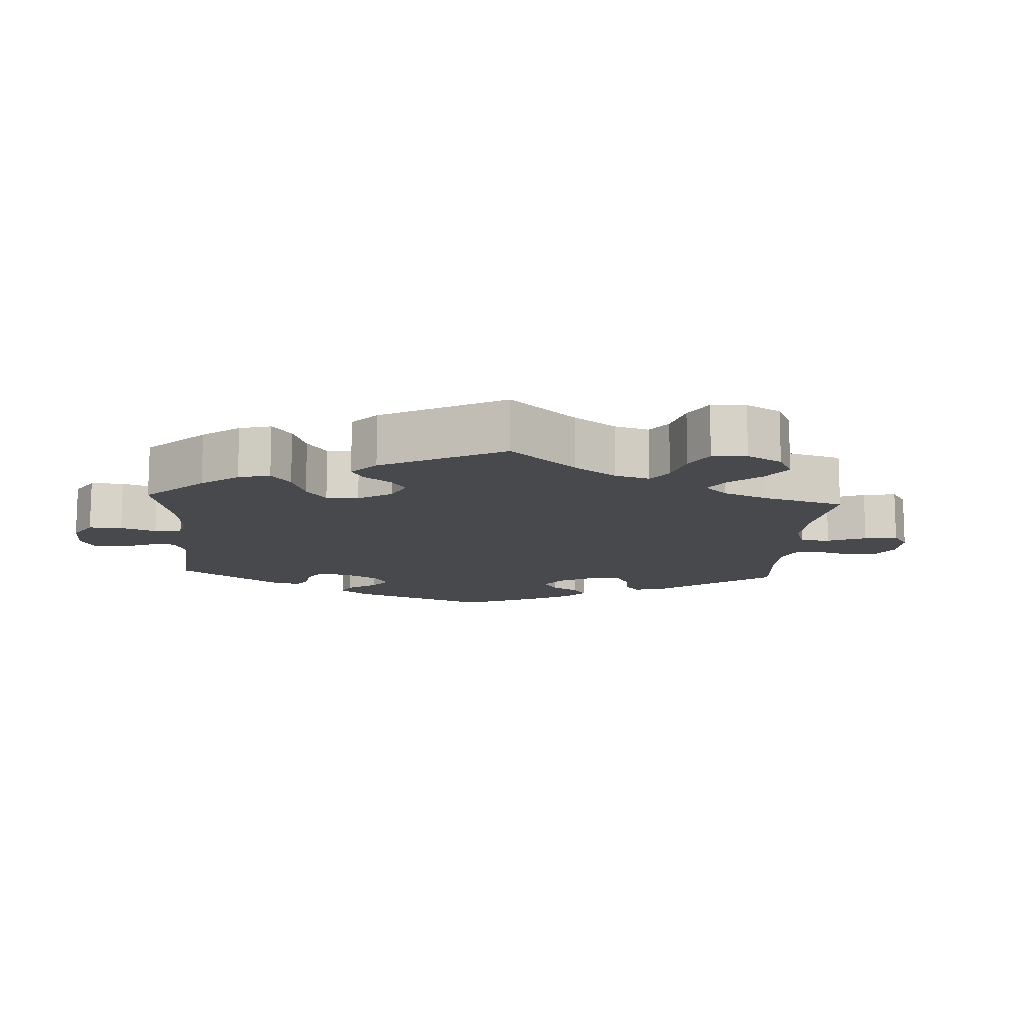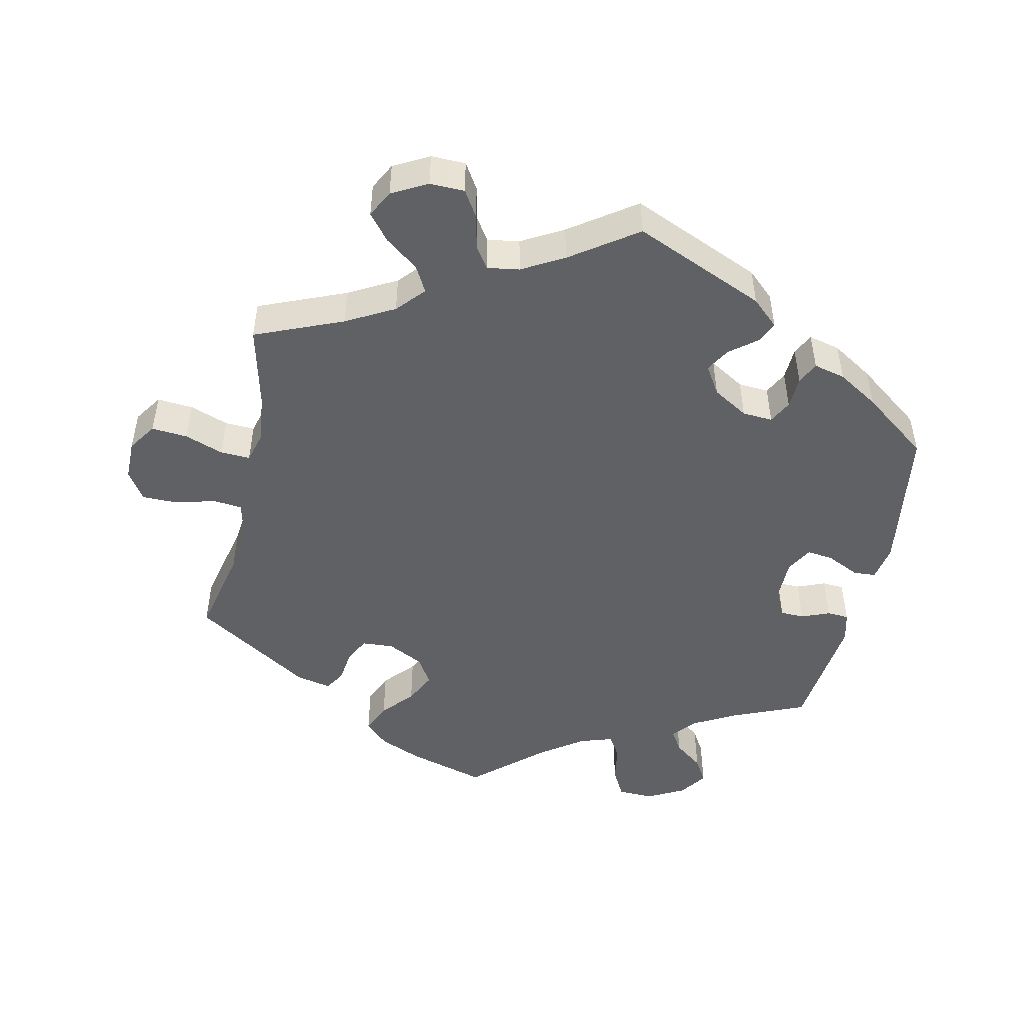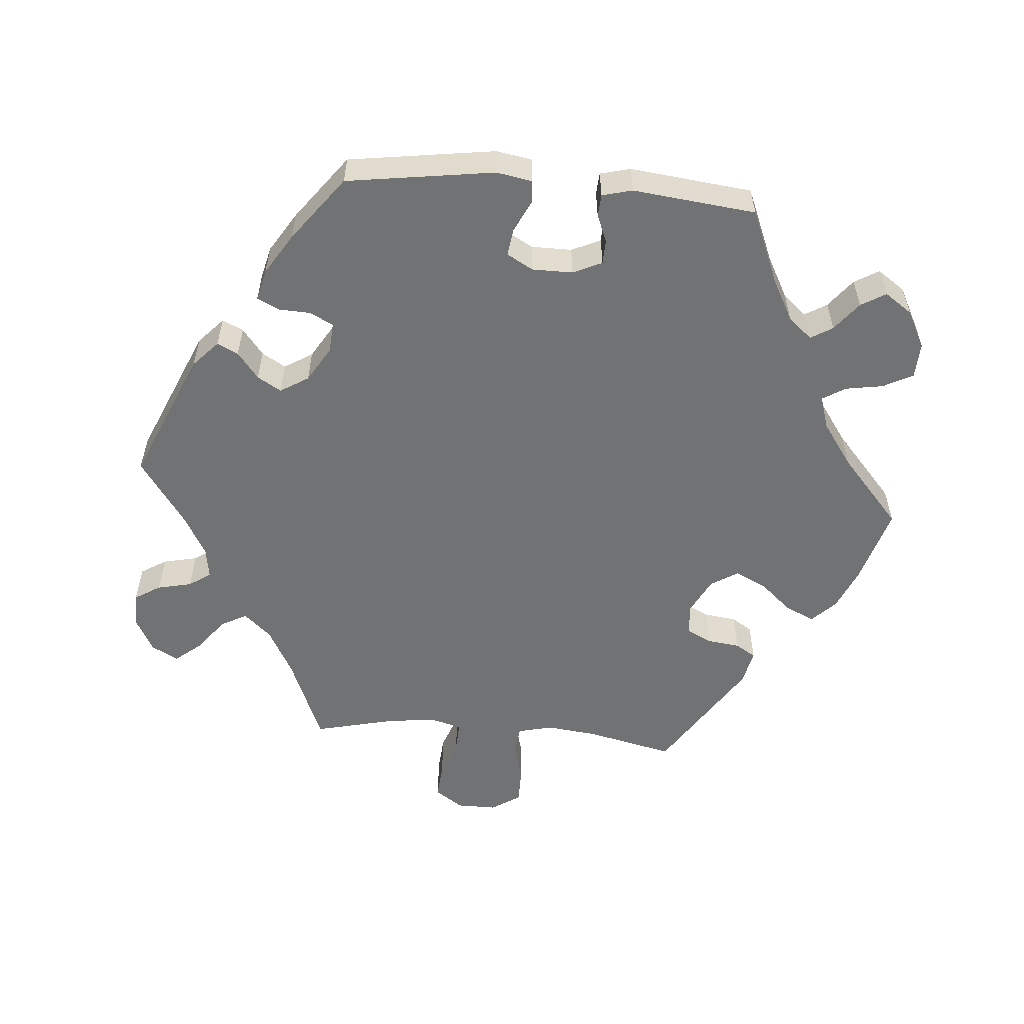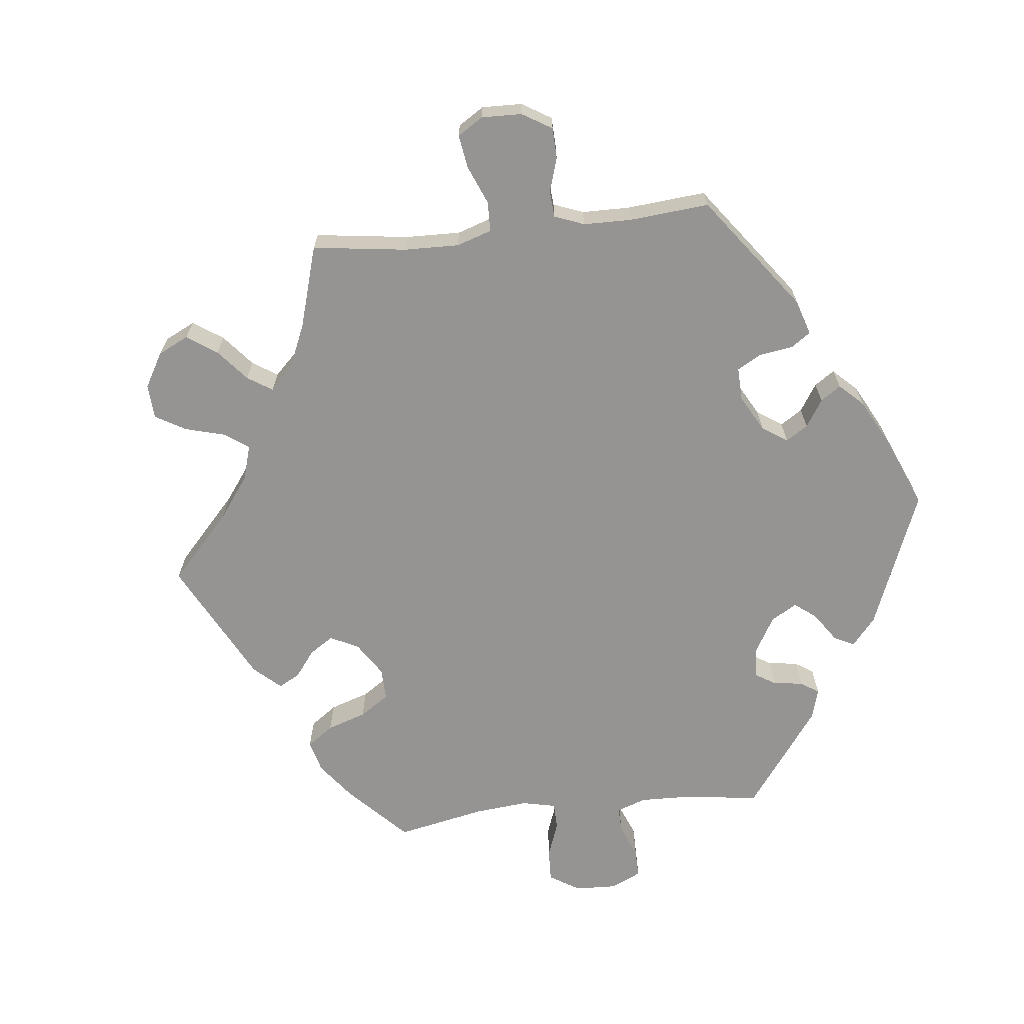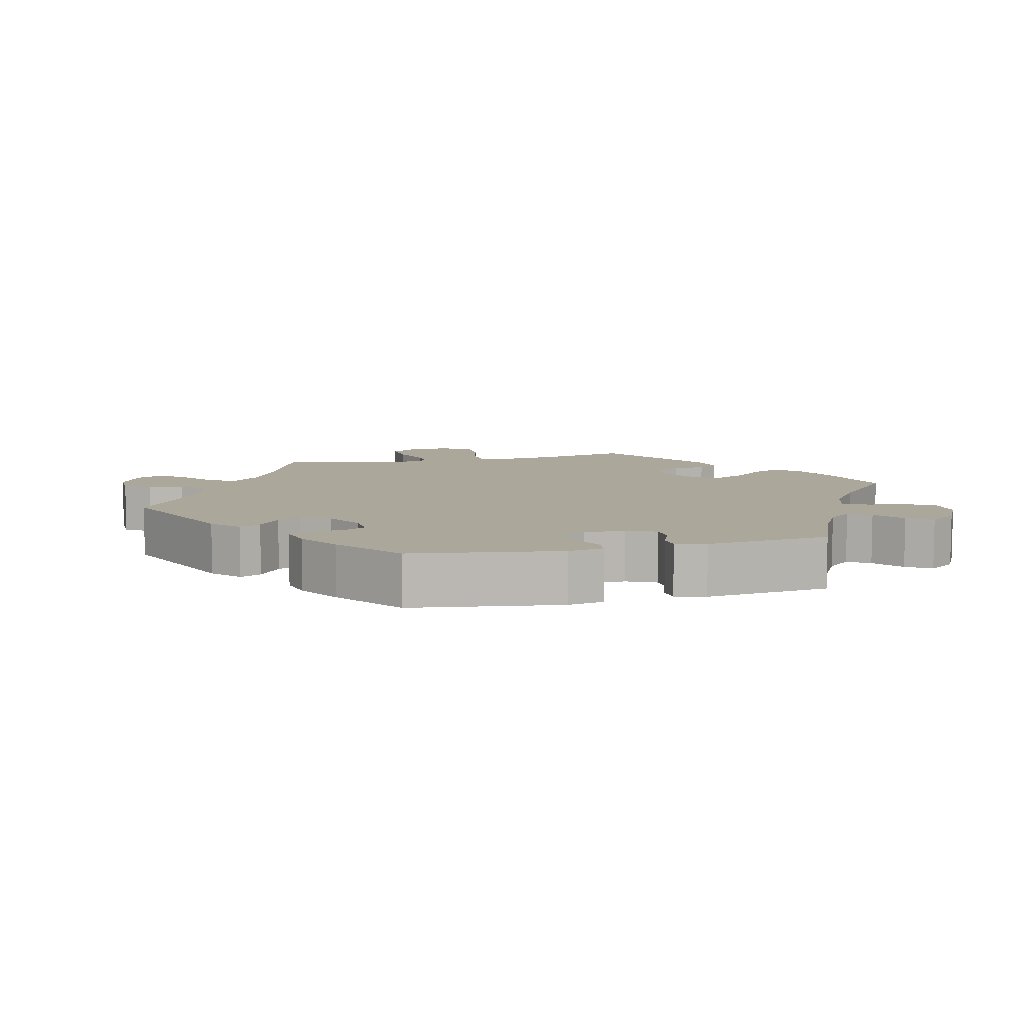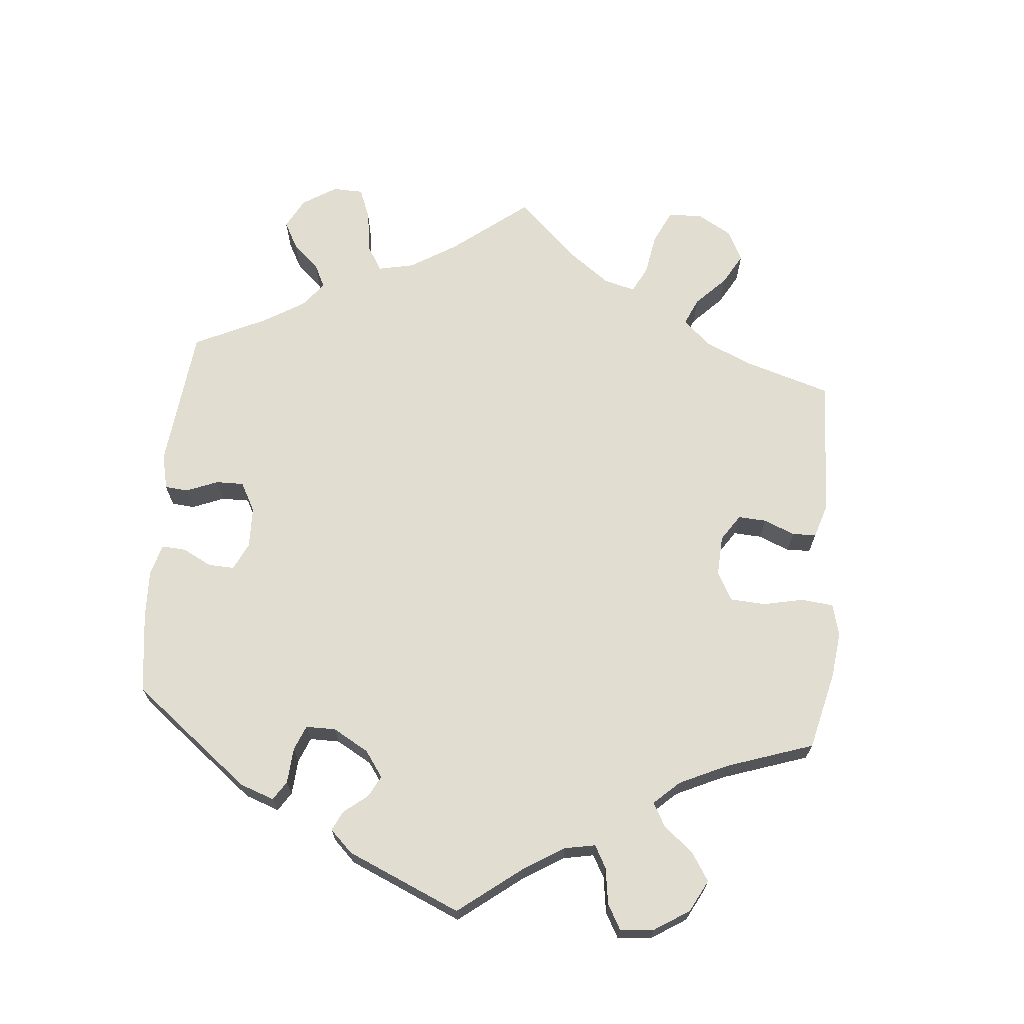
<metadata>
{"format":"obj","ext":"obj","renderer":"f3d","projection":"perspective","resolution":1024,"background":"white","views":[{"elev":-12.4,"azim":56.4,"up":"+Y"},{"elev":-48.6,"azim":167.8,"up":"+Y"},{"elev":-55.4,"azim":-94.9,"up":"+Y"},{"elev":-67.1,"azim":156.4,"up":"+Y"},{"elev":8.2,"azim":-103.9,"up":"+Y"},{"elev":68.7,"azim":-55.1,"up":"+Y"}]}
</metadata>
<code>
v -0.531 0.07 -0.079
v -0.522 0.07 -0.028
v -0.49 0.07 -0.026
v -0.444 0.07 -0.048
v -0.406 0.07 -0.053
v -0.385 0.07 -0.016
v -0.385 0.07 0.042
v -0.404 0.07 0.083
v -0.438 0.07 0.084
v -0.478 0.07 0.068
v -0.509 0.07 0.07
v -0.52 0.07 0.113
v -0.501 0.07 0.288
v -0.396 0.07 0.332
v -0.337 0.07 0.364
v -0.308 0.07 0.398
v -0.327 0.07 0.429
v -0.368 0.07 0.461
v -0.389 0.07 0.496
v -0.362 0.07 0.535
v -0.309 0.07 0.563
v -0.258 0.07 0.561
v -0.236 0.07 0.519
v -0.227 0.07 0.466
v -0.207 0.07 0.433
v -0.16 0.07 0.448
v -0.098 0.07 0.492
v -0.001 0.07 0.578
v 0.109 0.07 0.546
v 0.17 0.07 0.52
v 0.203 0.07 0.487
v 0.184 0.07 0.445
v 0.145 0.07 0.401
v 0.123 0.07 0.356
v 0.147 0.07 0.317
v 0.198 0.07 0.291
v 0.243 0.07 0.294
v 0.261 0.07 0.33
v 0.267 0.07 0.377
v 0.285 0.07 0.406
v 0.335 0.07 0.395
v 0.501 0.07 0.289
v 0.473 0.07 0.165
v 0.465 0.07 0.092
v 0.477 0.07 0.042
v 0.518 0.07 0.038
v 0.575 0.07 0.053
v 0.625 0.07 0.053
v 0.652 0.07 0.012
v 0.652 0.07 -0.045
v 0.625 0.07 -0.085
v 0.574 0.07 -0.081
v 0.519 0.07 -0.061
v 0.477 0.07 -0.059
v 0.465 0.07 -0.103
v 0.473 0.07 -0.172
v 0.501 0.07 -0.289
v 0.377 0.07 -0.34
v 0.309 0.07 -0.377
v 0.274 0.07 -0.416
v 0.294 0.07 -0.453
v 0.341 0.07 -0.489
v 0.371 0.07 -0.526
v 0.351 0.07 -0.564
v 0.301 0.07 -0.591
v 0.252 0.07 -0.59
v 0.229 0.07 -0.553
v 0.218 0.07 -0.504
v 0.197 0.07 -0.473
v 0.152 0.07 -0.48
v 0.093 0.07 -0.513
v 0 0.07 -0.578
v -0.186 0.07 -0.498
v -0.224 0.07 -0.463
v -0.21 0.07 -0.433
v -0.172 0.07 -0.403
v -0.152 0.07 -0.369
v -0.177 0.07 -0.329
v -0.227 0.07 -0.299
v -0.27 0.07 -0.296
v -0.287 0.07 -0.329
v -0.289 0.07 -0.375
v -0.304 0.07 -0.406
v -0.349 0.07 -0.395
v -0.407 0.07 -0.359
v -0.5 0.07 -0.289
v -0.531 0 -0.079
v -0.522 0 -0.028
v -0.49 0 -0.026
v -0.444 0 -0.048
v -0.406 0 -0.053
v -0.385 0 -0.016
v -0.385 0 0.042
v -0.404 0 0.083
v -0.438 0 0.084
v -0.478 0 0.068
v -0.509 0 0.07
v -0.52 0 0.113
v -0.501 0 0.288
v -0.396 0 0.332
v -0.337 0 0.364
v -0.308 0 0.398
v -0.327 0 0.429
v -0.368 0 0.461
v -0.389 0 0.496
v -0.362 0 0.535
v -0.309 0 0.563
v -0.258 0 0.561
v -0.236 0 0.519
v -0.227 0 0.466
v -0.207 0 0.433
v -0.16 0 0.448
v -0.098 0 0.492
v -0.001 0 0.578
v 0.109 0 0.546
v 0.17 0 0.52
v 0.203 0 0.487
v 0.184 0 0.445
v 0.145 0 0.401
v 0.123 0 0.356
v 0.147 0 0.317
v 0.198 0 0.291
v 0.243 0 0.294
v 0.261 0 0.33
v 0.267 0 0.377
v 0.285 0 0.406
v 0.335 0 0.395
v 0.501 0 0.289
v 0.473 0 0.165
v 0.465 0 0.092
v 0.477 0 0.042
v 0.518 0 0.038
v 0.575 0 0.053
v 0.625 0 0.053
v 0.652 0 0.012
v 0.652 0 -0.045
v 0.625 0 -0.085
v 0.574 0 -0.081
v 0.519 0 -0.061
v 0.477 0 -0.059
v 0.465 0 -0.103
v 0.473 0 -0.172
v 0.501 0 -0.289
v 0.377 0 -0.34
v 0.309 0 -0.377
v 0.274 0 -0.416
v 0.294 0 -0.453
v 0.341 0 -0.489
v 0.371 0 -0.526
v 0.351 0 -0.564
v 0.301 0 -0.591
v 0.252 0 -0.59
v 0.229 0 -0.553
v 0.218 0 -0.504
v 0.197 0 -0.473
v 0.152 0 -0.48
v 0.093 0 -0.513
v 0 0 -0.578
v -0.186 0 -0.498
v -0.224 0 -0.463
v -0.21 0 -0.433
v -0.172 0 -0.403
v -0.152 0 -0.369
v -0.177 0 -0.329
v -0.227 0 -0.299
v -0.27 0 -0.296
v -0.287 0 -0.329
v -0.289 0 -0.375
v -0.304 0 -0.406
v -0.349 0 -0.395
v -0.407 0 -0.359
v -0.5 0 -0.289
f 81 82 83 84
f 80 81 84 85
f 73 74 75 76
f 71 72 73 76
f 70 71 76 77
f 69 70 77 78
f 65 66 67 68
f 65 68 69
f 64 65 69
f 61 62 63 64
f 60 61 64 69
f 59 60 69 78
f 56 57 58
f 55 56 58 59
f 54 55 59 78
f 50 51 52 53
f 50 53 54
f 49 50 54
f 46 47 48 49
f 45 46 49 54
f 44 45 54 78
f 40 41 42 43
f 38 39 40 43
f 37 38 43 44
f 36 37 44 78
f 30 31 32 33
f 30 33 34
f 27 28 29 30
f 26 27 30 34
f 25 26 34 35
f 21 22 23 24
f 21 24 25
f 20 21 25
f 17 18 19 20
f 16 17 20 25
f 15 16 25 35
f 11 12 13 14
f 9 10 11 14
f 8 9 14 15
f 7 8 15 35
f 1 2 3 4
f 1 4 5
f 80 85 86 1
f 35 36 78 79
f 6 7 35 79
f 5 6 79 80
f 1 5 80
f 170 169 168 167
f 171 170 167 166
f 162 161 160 159
f 162 159 158 157
f 163 162 157 156
f 164 163 156 155
f 154 153 152 151
f 155 154 151
f 155 151 150
f 150 149 148 147
f 155 150 147 146
f 164 155 146 145
f 144 143 142
f 145 144 142 141
f 164 145 141 140
f 139 138 137 136
f 140 139 136
f 140 136 135
f 135 134 133 132
f 140 135 132 131
f 164 140 131 130
f 129 128 127 126
f 129 126 125 124
f 130 129 124 123
f 164 130 123 122
f 119 118 117 116
f 120 119 116
f 116 115 114 113
f 120 116 113 112
f 121 120 112 111
f 110 109 108 107
f 111 110 107
f 111 107 106
f 106 105 104 103
f 111 106 103 102
f 121 111 102 101
f 100 99 98 97
f 100 97 96 95
f 101 100 95 94
f 121 101 94 93
f 90 89 88 87
f 91 90 87
f 87 172 171 166
f 165 164 122 121
f 165 121 93 92
f 166 165 92 91
f 166 91 87
f 1 87 88 2
f 2 88 89 3
f 3 89 90 4
f 4 90 91 5
f 5 91 92 6
f 6 92 93 7
f 7 93 94 8
f 8 94 95 9
f 9 95 96 10
f 10 96 97 11
f 11 97 98 12
f 12 98 99 13
f 13 99 100 14
f 14 100 101 15
f 15 101 102 16
f 16 102 103 17
f 17 103 104 18
f 18 104 105 19
f 19 105 106 20
f 20 106 107 21
f 21 107 108 22
f 22 108 109 23
f 23 109 110 24
f 24 110 111 25
f 25 111 112 26
f 26 112 113 27
f 27 113 114 28
f 28 114 115 29
f 29 115 116 30
f 30 116 117 31
f 31 117 118 32
f 32 118 119 33
f 33 119 120 34
f 34 120 121 35
f 35 121 122 36
f 36 122 123 37
f 37 123 124 38
f 38 124 125 39
f 39 125 126 40
f 40 126 127 41
f 41 127 128 42
f 42 128 129 43
f 43 129 130 44
f 44 130 131 45
f 45 131 132 46
f 46 132 133 47
f 47 133 134 48
f 48 134 135 49
f 49 135 136 50
f 50 136 137 51
f 51 137 138 52
f 52 138 139 53
f 53 139 140 54
f 54 140 141 55
f 55 141 142 56
f 56 142 143 57
f 57 143 144 58
f 58 144 145 59
f 59 145 146 60
f 60 146 147 61
f 61 147 148 62
f 62 148 149 63
f 63 149 150 64
f 64 150 151 65
f 65 151 152 66
f 66 152 153 67
f 67 153 154 68
f 68 154 155 69
f 69 155 156 70
f 70 156 157 71
f 71 157 158 72
f 72 158 159 73
f 73 159 160 74
f 74 160 161 75
f 75 161 162 76
f 76 162 163 77
f 77 163 164 78
f 78 164 165 79
f 79 165 166 80
f 80 166 167 81
f 81 167 168 82
f 82 168 169 83
f 83 169 170 84
f 84 170 171 85
f 85 171 172 86
f 86 172 87 1

</code>
